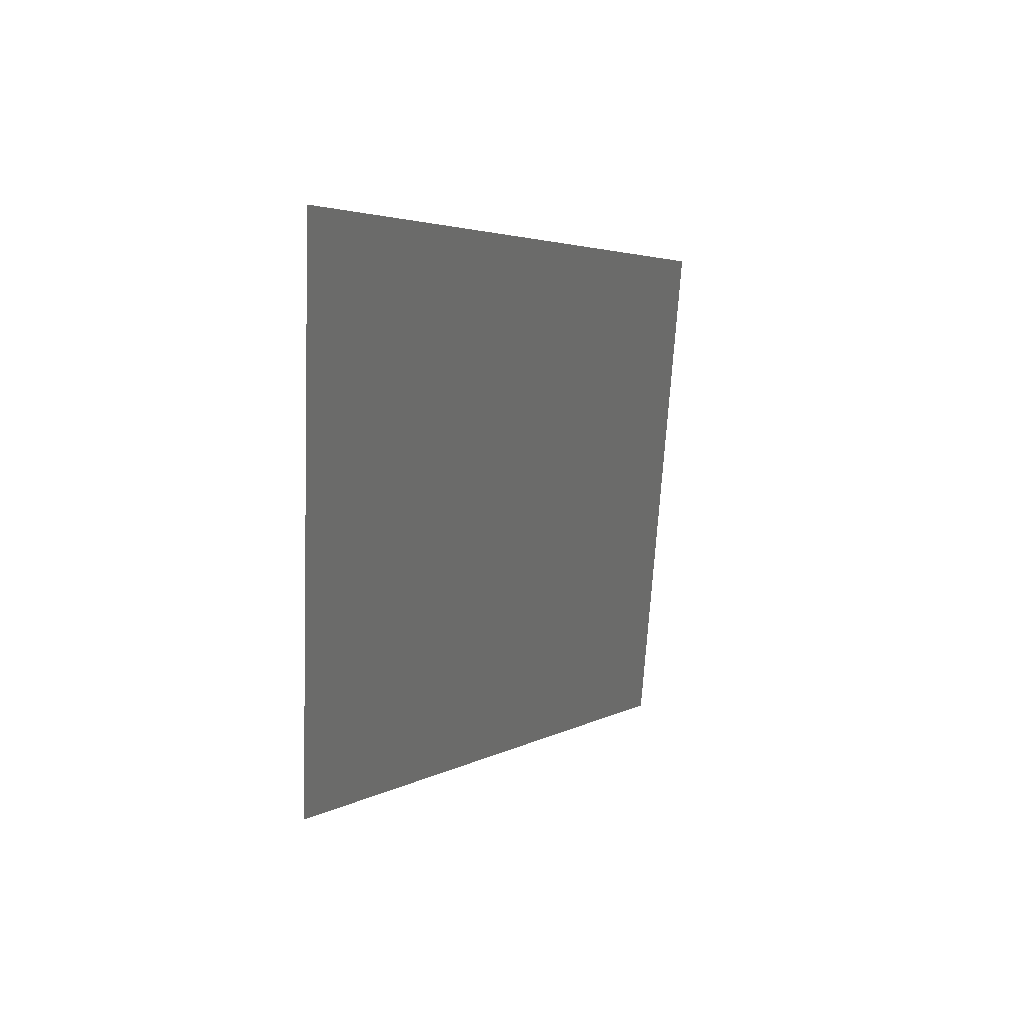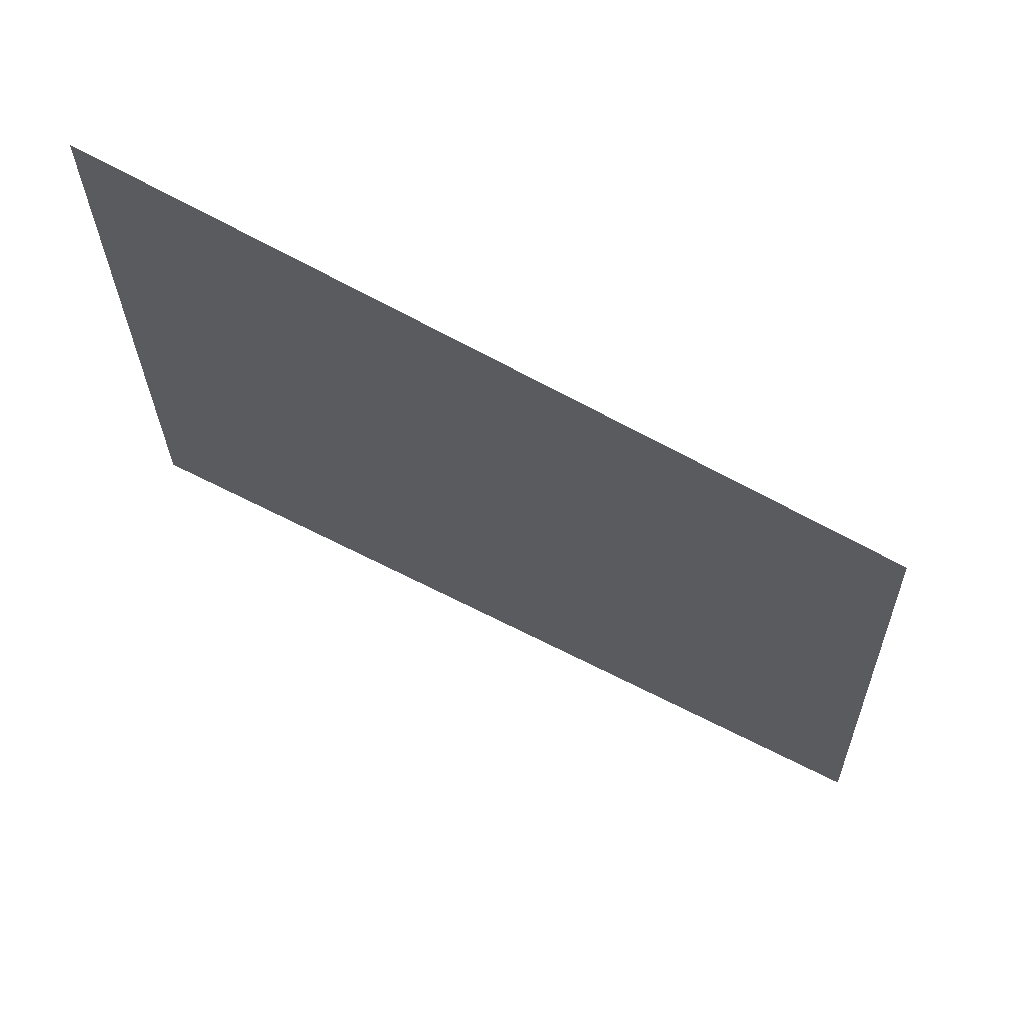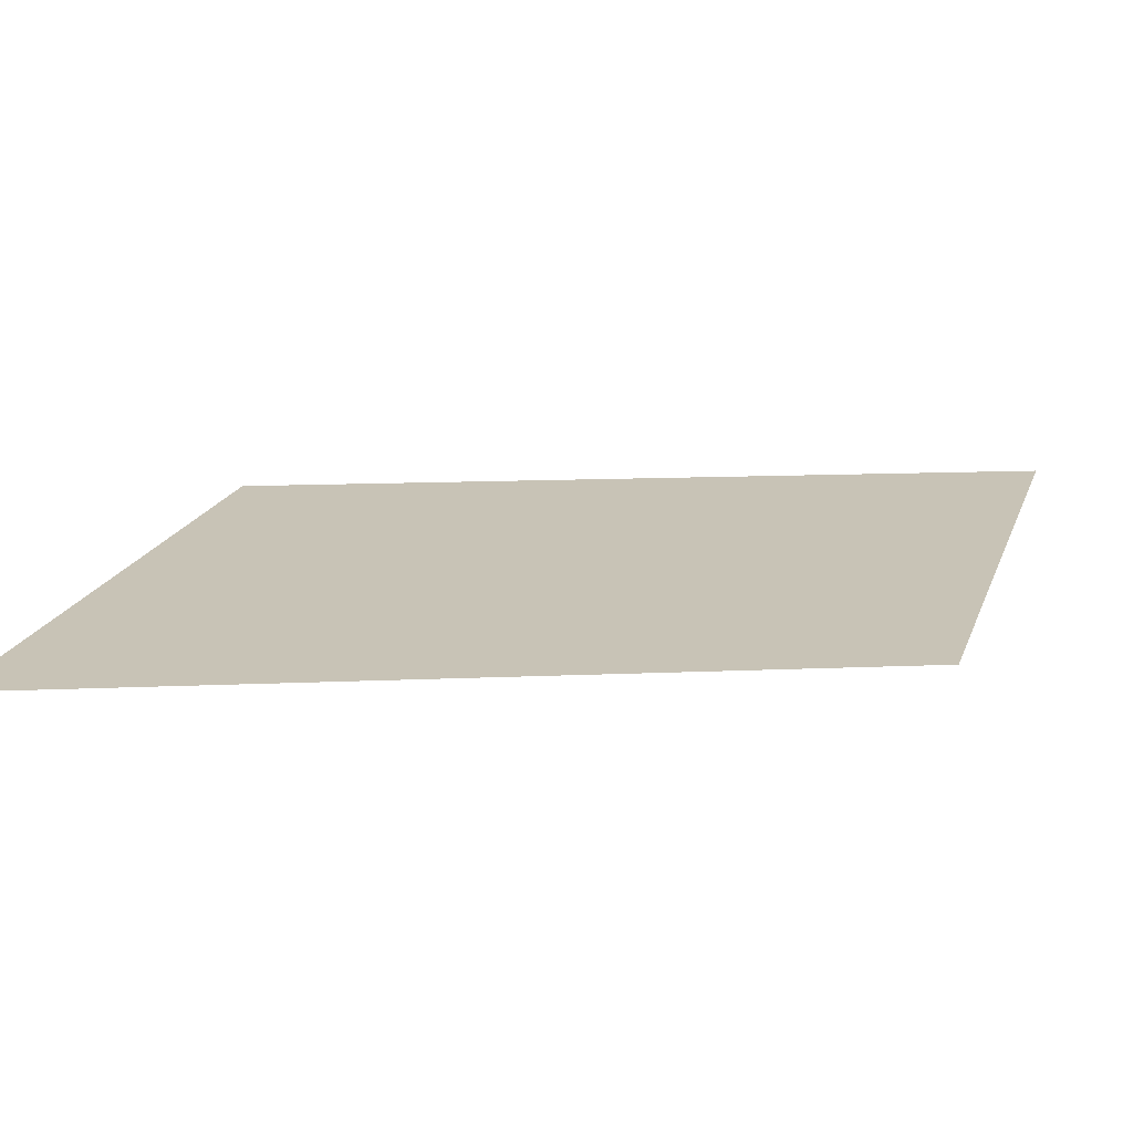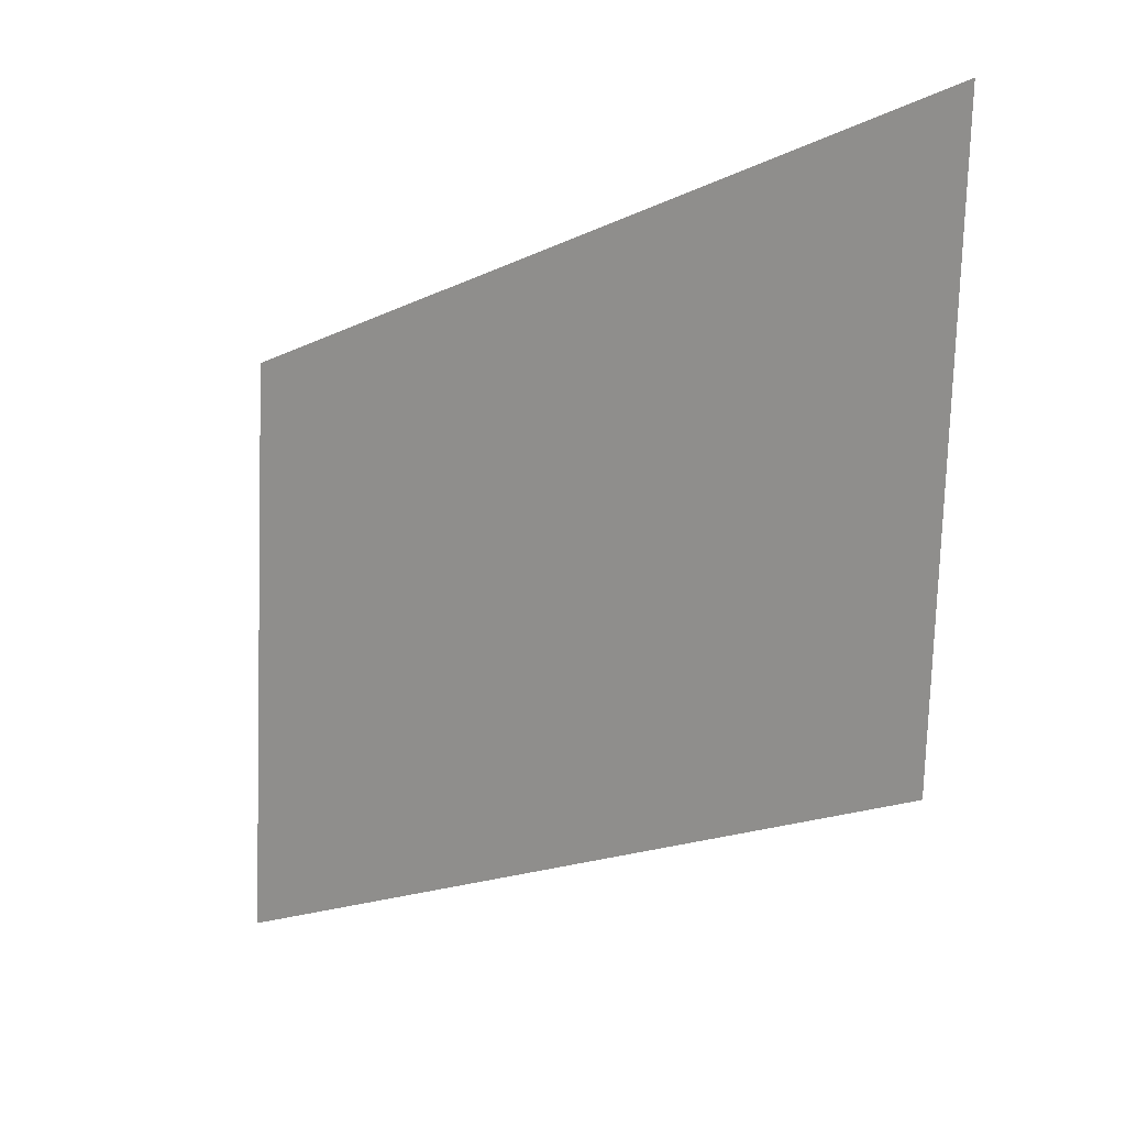
<metadata>
{"format":"obj","ext":"obj","renderer":"f3d","projection":"perspective","resolution":1024,"background":"white","views":[{"elev":28.2,"azim":-62.2,"up":"+Z"},{"elev":60.9,"azim":18.8,"up":"+Z"},{"elev":22.4,"azim":-163.5,"up":"+Y"},{"elev":16.8,"azim":-141.5,"up":"+Z"}]}
</metadata>
<code>
o mesh269/mesh269-geometry#mesh269-geometry
v -0.7421 0.04788 0.2144
v -0.7433 0.0478 0.2157
v -0.7433 0.04785 0.2149
v -0.7421 0.04783 0.2153
f 1 2 3
f 2 1 4
f 3 2 1
f 4 1 2

</code>
